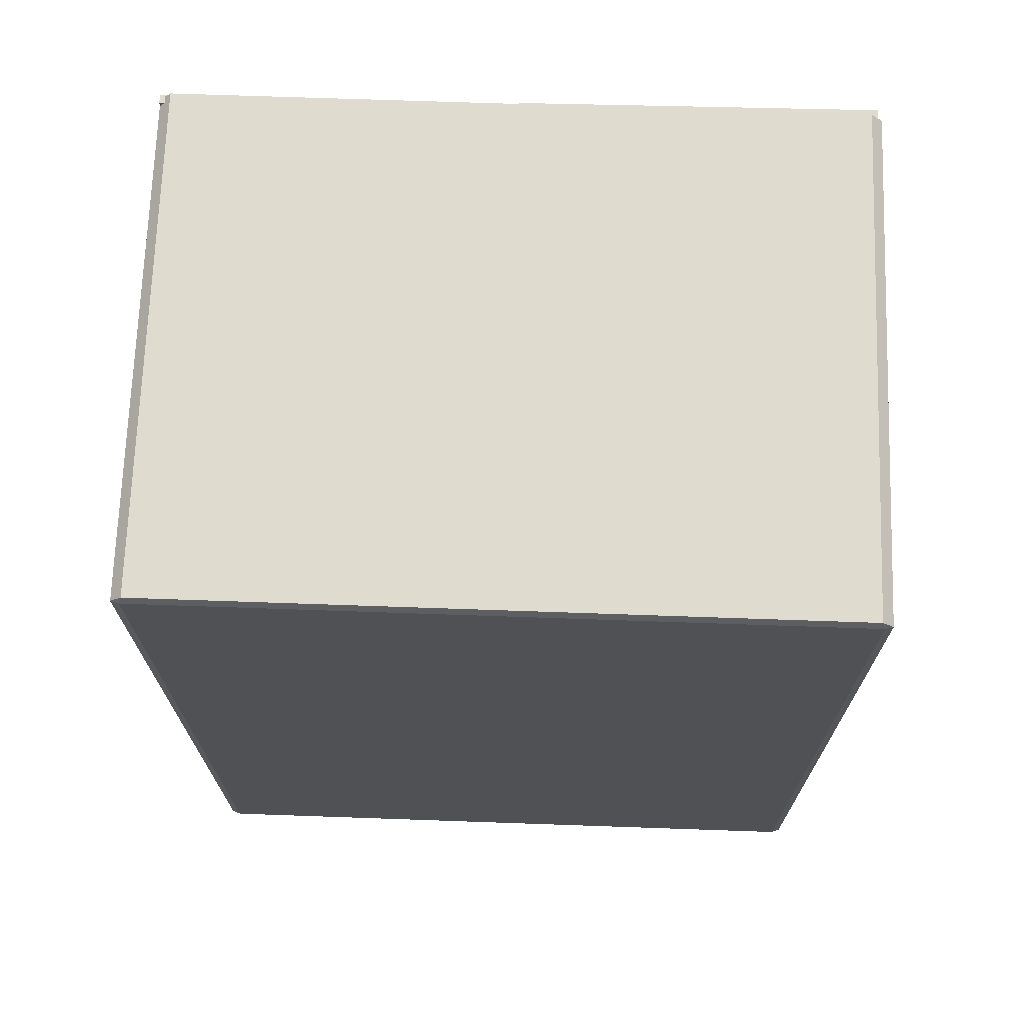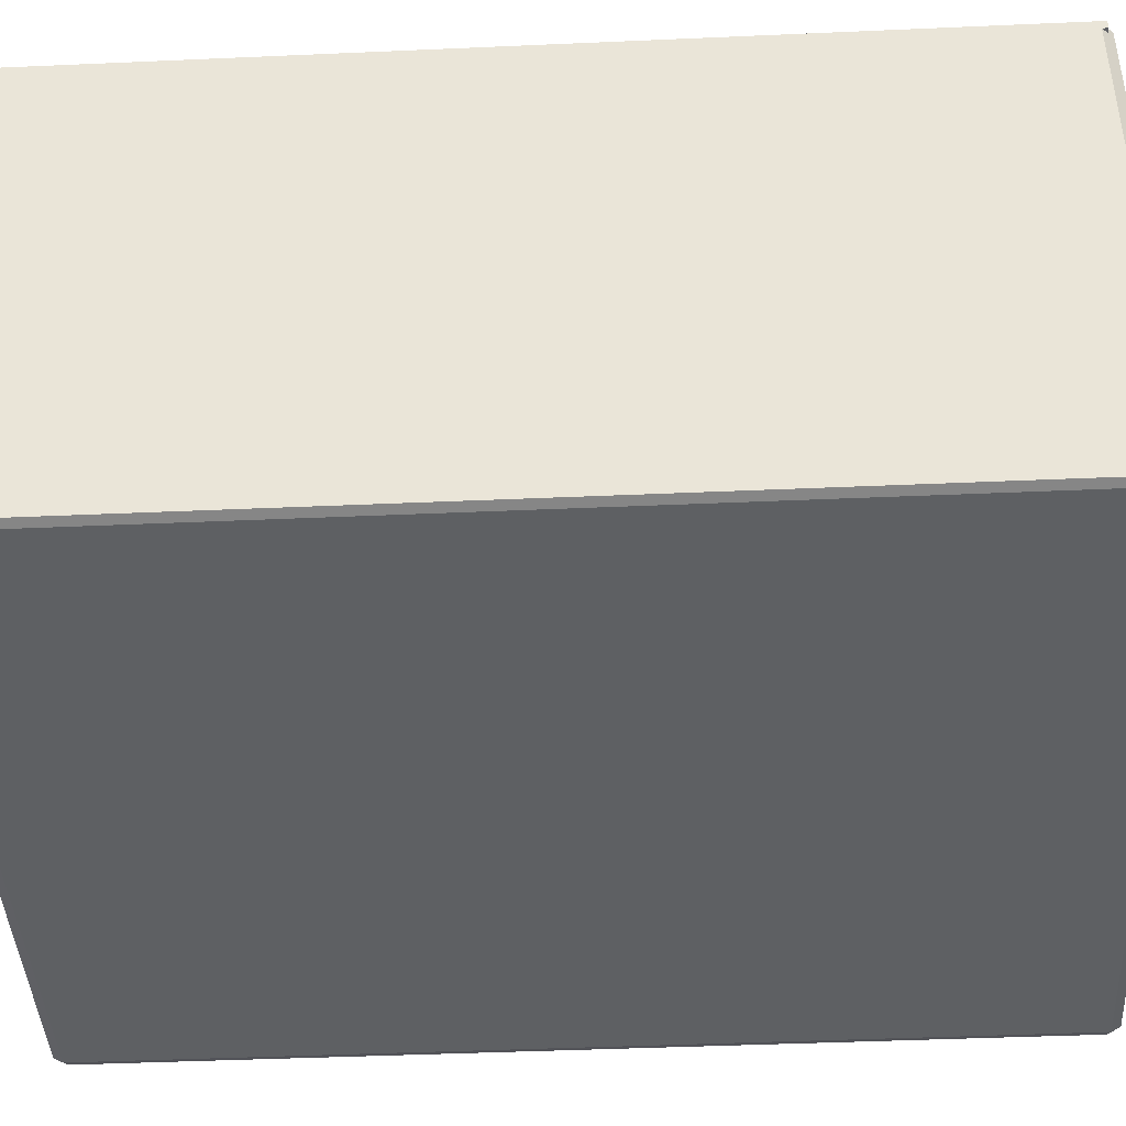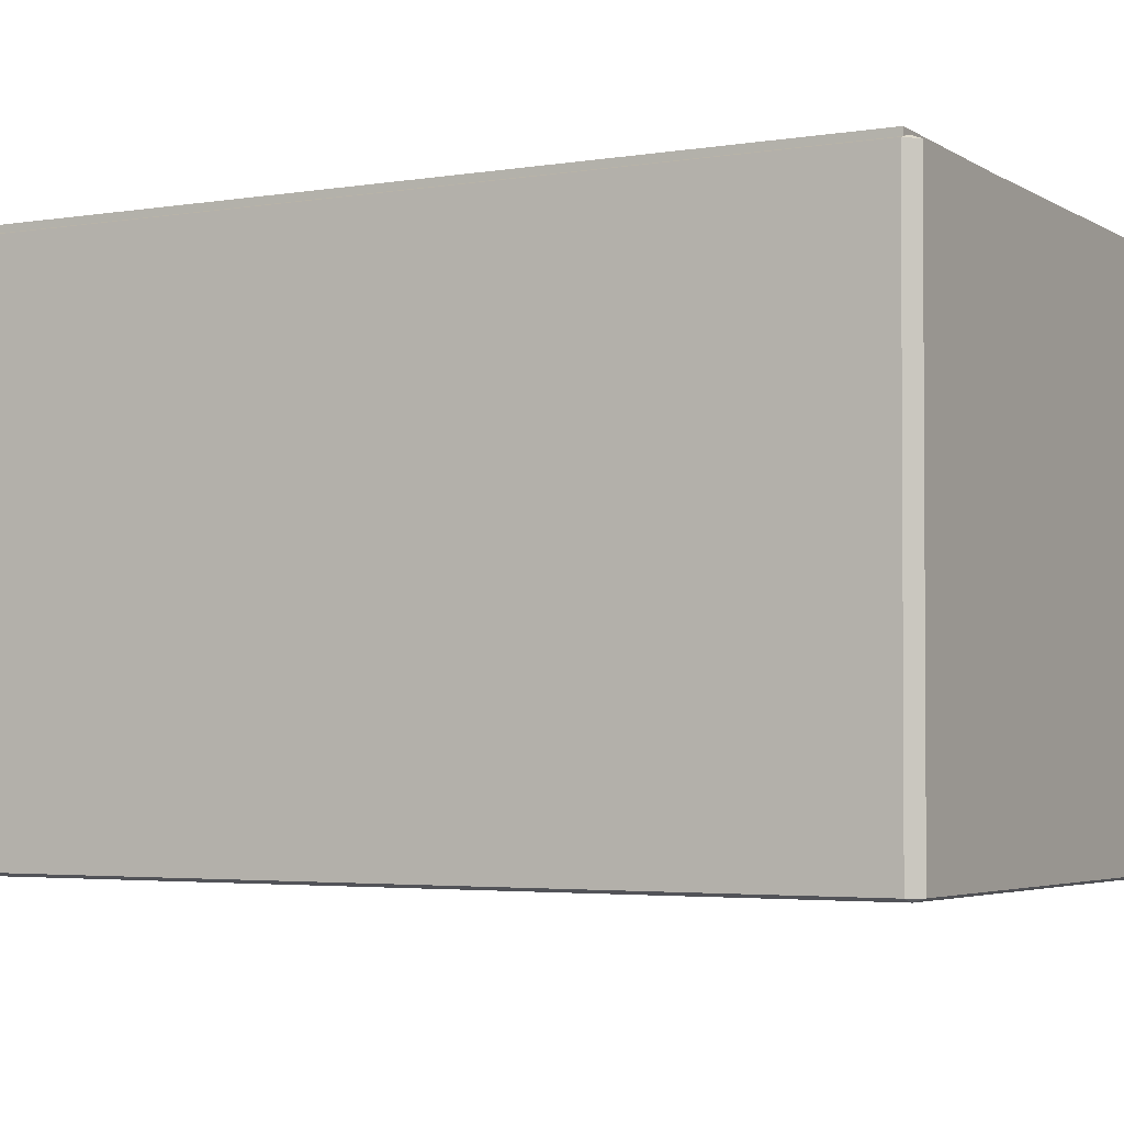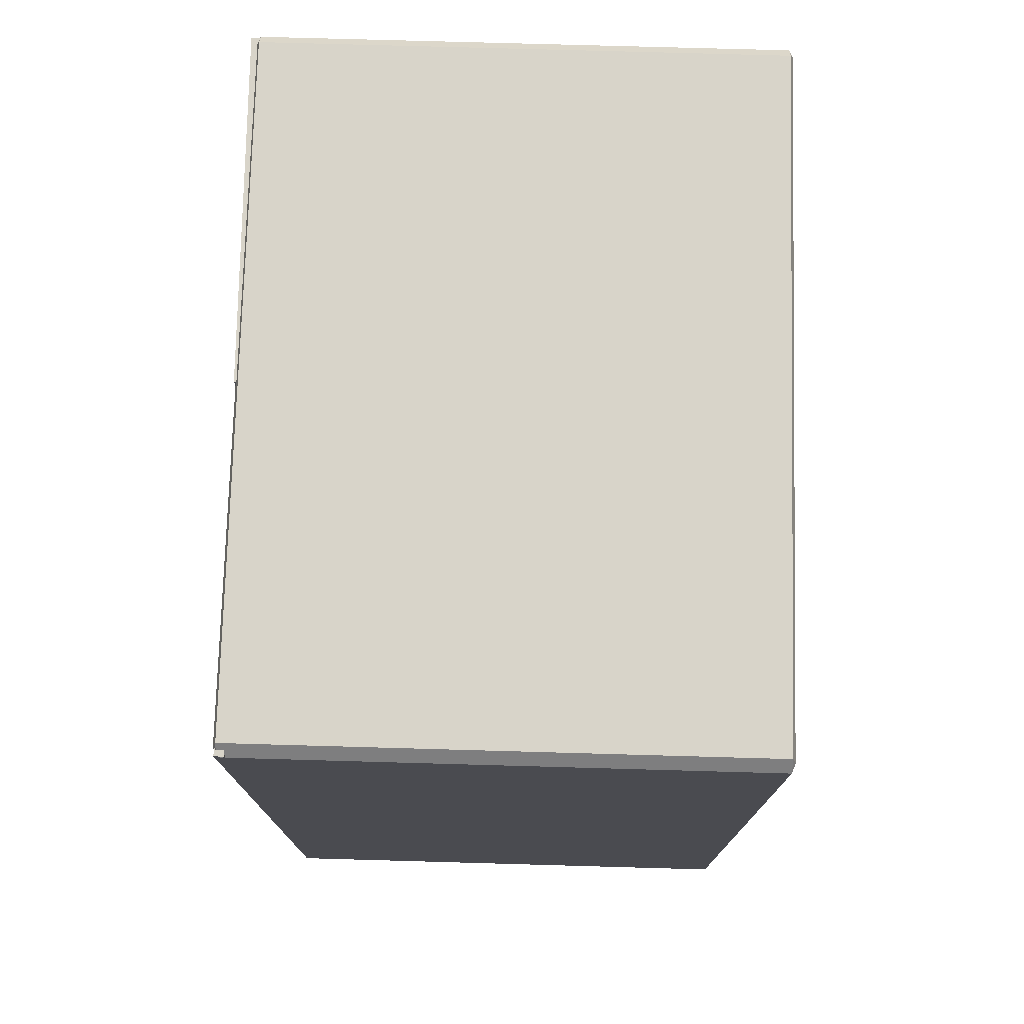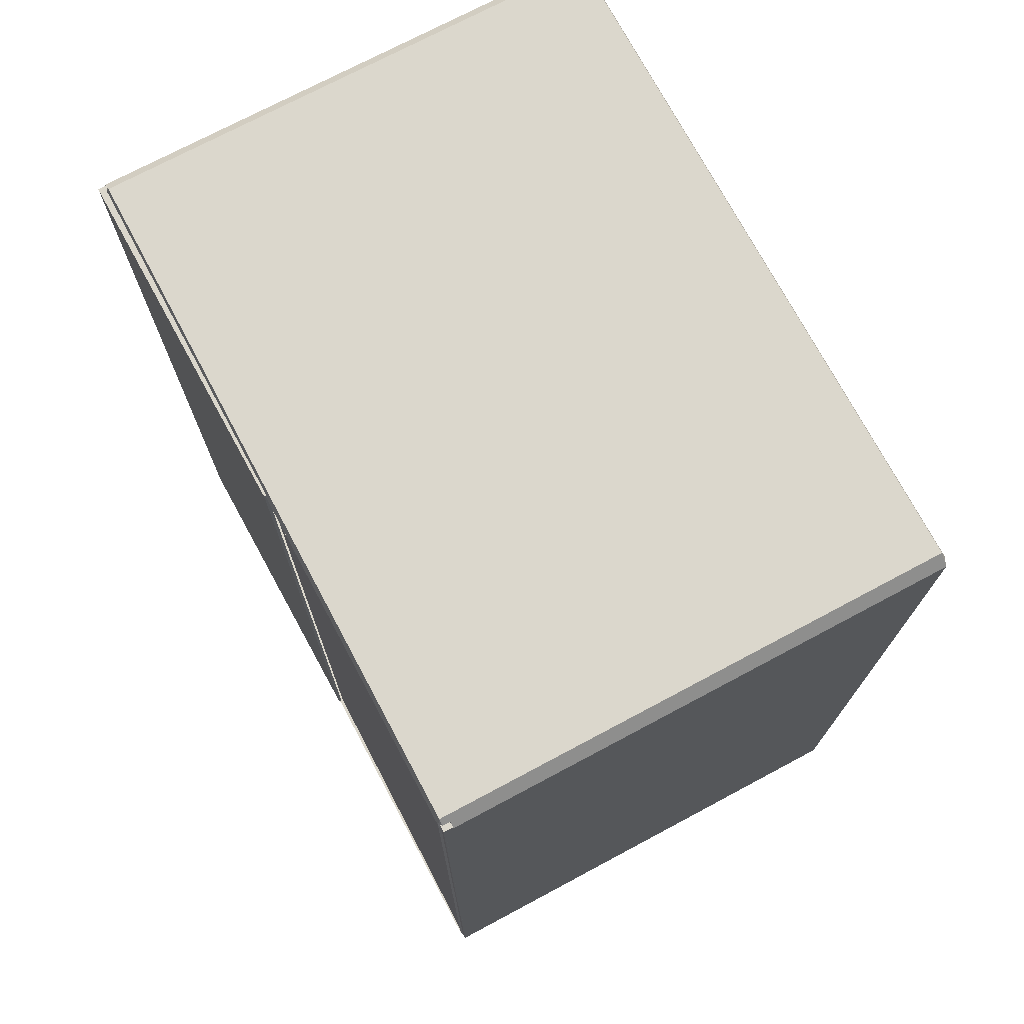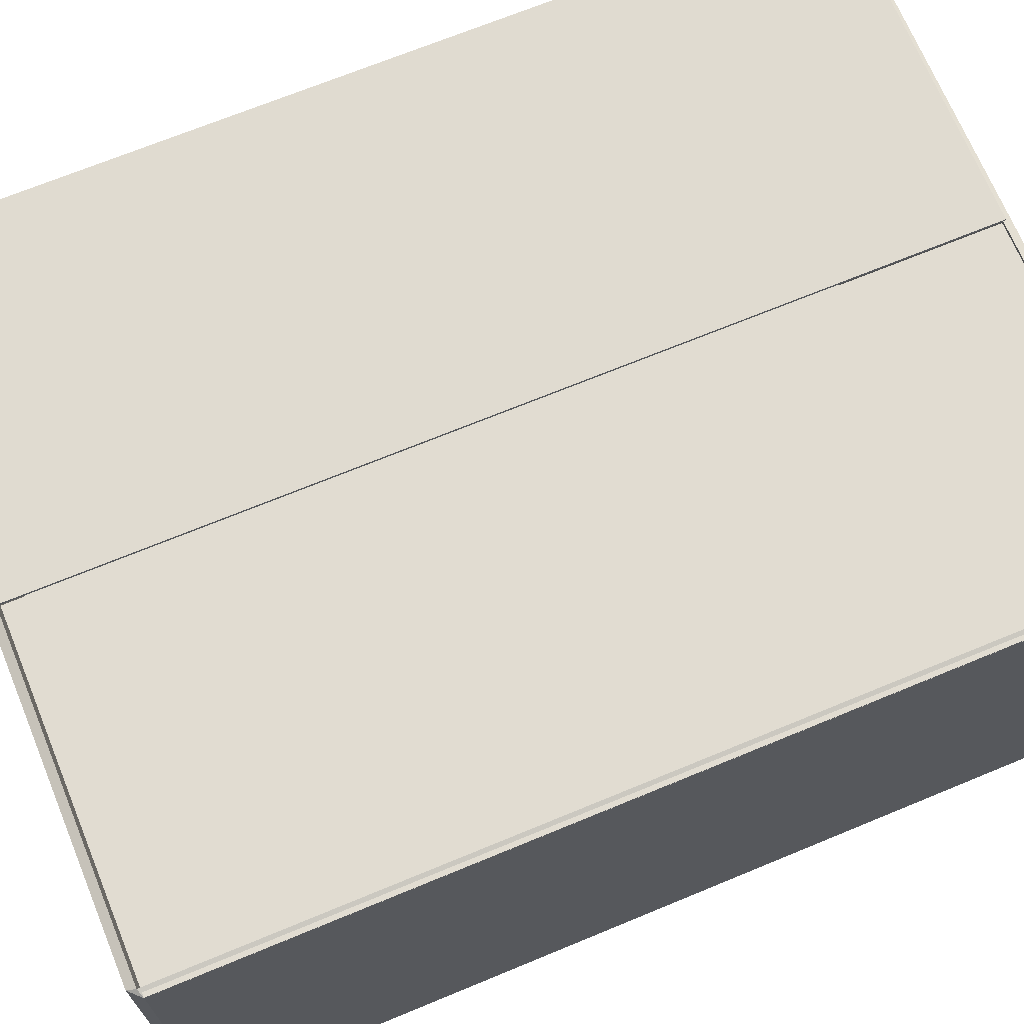
<metadata>
{"format":"obj","ext":"obj","renderer":"f3d","projection":"perspective","resolution":1024,"background":"white","views":[{"elev":70.5,"azim":2.4,"up":"+Z"},{"elev":-42.8,"azim":-87.1,"up":"+Y"},{"elev":-3.5,"azim":119.0,"up":"+Y"},{"elev":75.4,"azim":-88.0,"up":"+Z"},{"elev":73.3,"azim":-117.7,"up":"+Z"},{"elev":69.2,"azim":-112.6,"up":"+Y"}]}
</metadata>
<code>
o group_7_ID61.039
v 0.001484 0.5608 -1.004
v 0.3801 0.5575 -1.003
v 0.001575 0.5507 -1.004
v 0.3801 0.5608 -1.003
v 4.8e-05 0.5611 -0.007434
v 0.001575 0.5507 -1.004
v 0.00014 0.5509 -0.007431
v 0.001484 0.5608 -1.004
v 0.3786 0.5611 -0.006888
v 0.001484 0.5608 -1.004
v 4.8e-05 0.5611 -0.007434
v 0.3801 0.5608 -1.003
v 0.3801 0.5575 -1.003
v 0.3786 0.5611 -0.006888
v 0.3787 0.5577 -0.006887
v 0.3801 0.5608 -1.003
v 0.001575 0.5507 -1.004
v 0.3787 0.5577 -0.006887
v 0.00014 0.5509 -0.007431
v 0.3801 0.5575 -1.003
v 0.3787 0.5577 -0.006887
v 4.8e-05 0.5611 -0.007434
v 0.00014 0.5509 -0.007431
v 0.3786 0.5611 -0.006888
v 0.7563 0.005202 -0.009191
v 0.01591 0.003592 -0.001104
v 0.01291 0.000259 -0.0103
v 0.7532 0.008495 -0
v 0.7532 0.008495 -0
v 0.01221 0.5593 -0.001254
v 0.01591 0.003592 -0.001104
v 0.7495 0.5642 -0.00015
v 0.01591 0.003592 -0.001104
v 0.003695 0.003508 -0.01335
v 0.01291 0.000259 -0.0103
v 0.0144 0 -1.007
v 0.7563 0.005202 -0.009191
v 0.01291 0.000259 -0.0103
v 0.7578 0.004943 -1.006
v 0.7654 0.008573 -0.01221
v 0.7532 0.008495 -0
v 0.7563 0.005202 -0.009191
v 0.01221 0.5593 -0.001254
v 0.7525 0.5675 -0.009343
v 0.00917 0.5626 -0.01046
v 0.7495 0.5642 -0.00015
v 0.01221 0.5593 -0.001254
v 0.003695 0.003508 -0.01335
v 0.01591 0.003592 -0.001104
v 0 0.5592 -0.0135
v 0.7654 0.008573 -0.01221
v 0.7495 0.5642 -0.00015
v 0.7532 0.008495 -0
v 0.7617 0.5643 -0.01236
v 0.005179 0.003251 -1.004
v 0.01291 0.000259 -0.0103
v 0.003695 0.003508 -0.01335
v 0.0144 0 -1.007
v 0.7578 0.004943 -1.006
v 0.7654 0.008573 -0.01221
v 0.7563 0.005202 -0.009191
v 0.7669 0.008316 -1.003
v 0.01743 0.003329 -1.016
v 0.7578 0.004943 -1.006
v 0.0144 0 -1.007
v 0.7547 0.008231 -1.015
v 0.00917 0.5626 -0.01046
v 0.7562 0.0144 -0.009194
v 0.01285 0.009455 -0.01031
v 0.7525 0.5675 -0.009343
v 0.01221 0.5593 -0.001254
v 0.00917 0.5626 -0.01046
v 0 0.5592 -0.0135
v 0.7617 0.5643 -0.01236
v 0.7525 0.5675 -0.009343
v 0.7495 0.5642 -0.00015
v 0 0.5592 -0.0135
v 0.005179 0.003251 -1.004
v 0.003695 0.003508 -0.01335
v 0.001484 0.559 -1.004
v 0.7669 0.008316 -1.003
v 0.7617 0.5643 -0.01236
v 0.7654 0.008573 -0.01221
v 0.7632 0.564 -1.003
v 0.01743 0.003329 -1.016
v 0.0144 0 -1.007
v 0.005179 0.003251 -1.004
v 0.7669 0.008316 -1.003
v 0.7578 0.004943 -1.006
v 0.7547 0.008231 -1.015
v 0.01373 0.5591 -1.016
v 0.7547 0.008231 -1.015
v 0.01743 0.003329 -1.016
v 0.751 0.564 -1.015
v 0.7525 0.5675 -0.009343
v 0.7577 0.01414 -1.006
v 0.7562 0.0144 -0.009194
v 0.754 0.5673 -1.006
v 0.7562 0.0144 -0.009194
v 0.01434 0.009197 -1.007
v 0.01285 0.009455 -0.01031
v 0.7577 0.01414 -1.006
v 0.01434 0.009197 -1.007
v 0.00917 0.5626 -0.01046
v 0.01285 0.009455 -0.01031
v 0.01066 0.5623 -1.007
v 0.00917 0.5626 -0.01046
v 0.001484 0.559 -1.004
v 0 0.5592 -0.0135
v 0.01066 0.5623 -1.007
v 0.7617 0.5643 -0.01236
v 0.754 0.5673 -1.006
v 0.7525 0.5675 -0.009343
v 0.7632 0.564 -1.003
v 0.001484 0.559 -1.004
v 0.01743 0.003329 -1.016
v 0.005179 0.003251 -1.004
v 0.01373 0.5591 -1.016
v 0.7547 0.008231 -1.015
v 0.7632 0.564 -1.003
v 0.7669 0.008316 -1.003
v 0.751 0.564 -1.015
v 0.754 0.5673 -1.006
v 0.01373 0.5591 -1.016
v 0.01066 0.5623 -1.007
v 0.751 0.564 -1.015
v 0.7577 0.01414 -1.006
v 0.01066 0.5623 -1.007
v 0.01434 0.009197 -1.007
v 0.754 0.5673 -1.006
v 0.01373 0.5591 -1.016
v 0.001484 0.559 -1.004
v 0.01066 0.5623 -1.007
v 0.7632 0.564 -1.003
v 0.751 0.564 -1.015
v 0.754 0.5673 -1.006
v 0.7573 0.5632 -0.006342
v 0.3786 0.5665 -0.006888
v 0.3787 0.5632 -0.006887
v 0.7572 0.5733 -0.006345
v 0.3786 0.5665 -0.006888
v 0.3801 0.5629 -1.003
v 0.3787 0.5632 -0.006887
v 0.3801 0.5663 -1.003
v 0.3801 0.5629 -1.003
v 0.7573 0.5632 -0.006342
v 0.3787 0.5632 -0.006887
v 0.7587 0.5629 -1.003
v 0.7587 0.5629 -1.003
v 0.7572 0.5733 -0.006345
v 0.7573 0.5632 -0.006342
v 0.7586 0.573 -1.003
v 0.7572 0.5733 -0.006345
v 0.3801 0.5663 -1.003
v 0.3786 0.5665 -0.006888
v 0.7586 0.573 -1.003
v 0.3801 0.5663 -1.003
v 0.7587 0.5629 -1.003
v 0.3801 0.5629 -1.003
v 0.7586 0.573 -1.003
f 1 2 3
f 2 1 4
f 5 6 7
f 6 5 8
f 9 10 11
f 10 9 12
f 13 14 15
f 14 13 16
f 17 18 19
f 18 17 20
f 21 22 23
f 22 21 24
f 25 26 27
f 26 25 28
f 29 30 31
f 30 29 32
f 33 34 35
f 36 37 38
f 37 36 39
f 40 41 42
f 43 44 45
f 44 43 46
f 47 48 49
f 48 47 50
f 51 52 53
f 52 51 54
f 55 56 57
f 56 55 58
f 59 60 61
f 60 59 62
f 63 64 65
f 64 63 66
f 67 68 69
f 68 67 70
f 71 72 73
f 74 75 76
f 77 78 79
f 78 77 80
f 81 82 83
f 82 81 84
f 85 86 87
f 88 89 90
f 91 92 93
f 92 91 94
f 95 96 97
f 96 95 98
f 99 100 101
f 100 99 102
f 103 104 105
f 104 103 106
f 107 108 109
f 108 107 110
f 111 112 113
f 112 111 114
f 115 116 117
f 116 115 118
f 119 120 121
f 120 119 122
f 123 124 125
f 124 123 126
f 127 128 129
f 128 127 130
f 131 132 133
f 134 135 136
f 137 138 139
f 138 137 140
f 141 142 143
f 142 141 144
f 145 146 147
f 146 145 148
f 149 150 151
f 150 149 152
f 153 154 155
f 154 153 156
f 157 158 159
f 158 157 160

</code>
